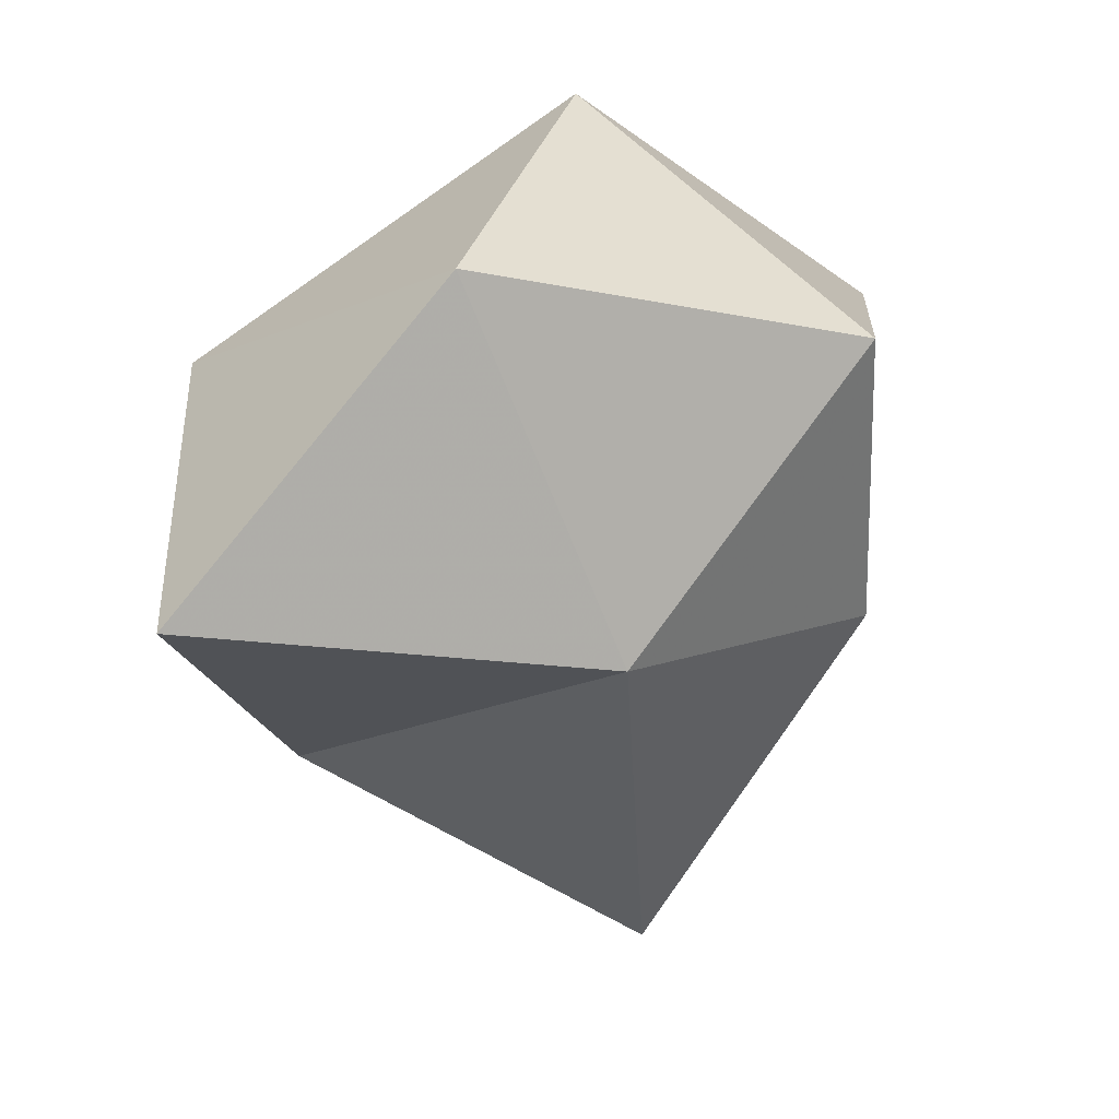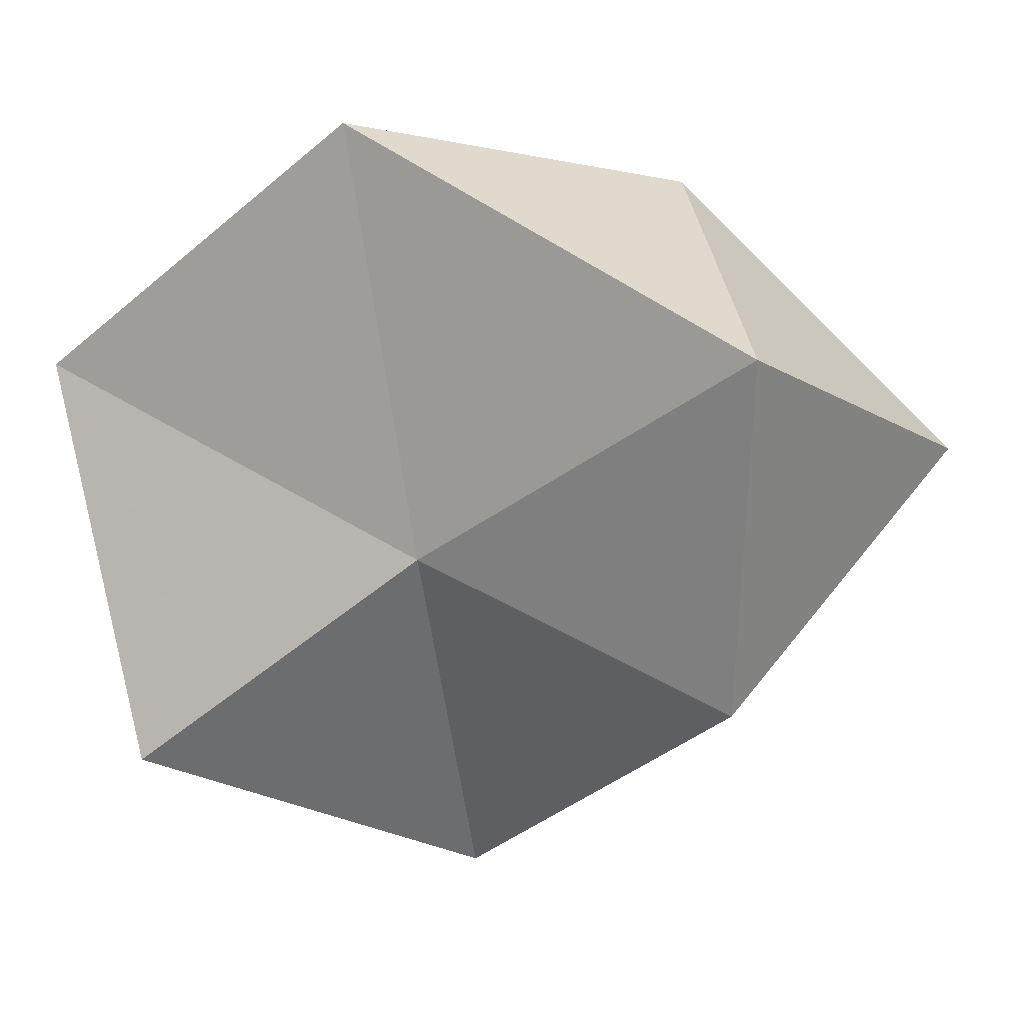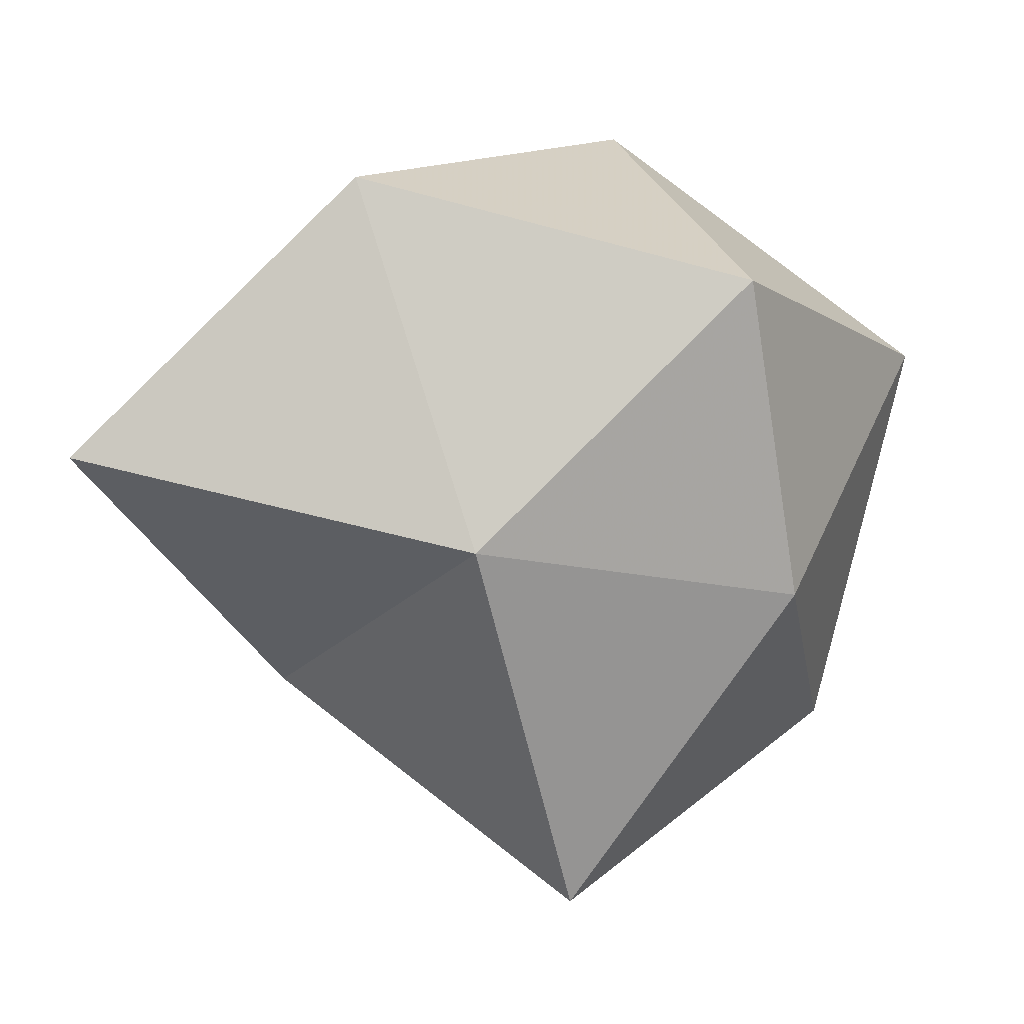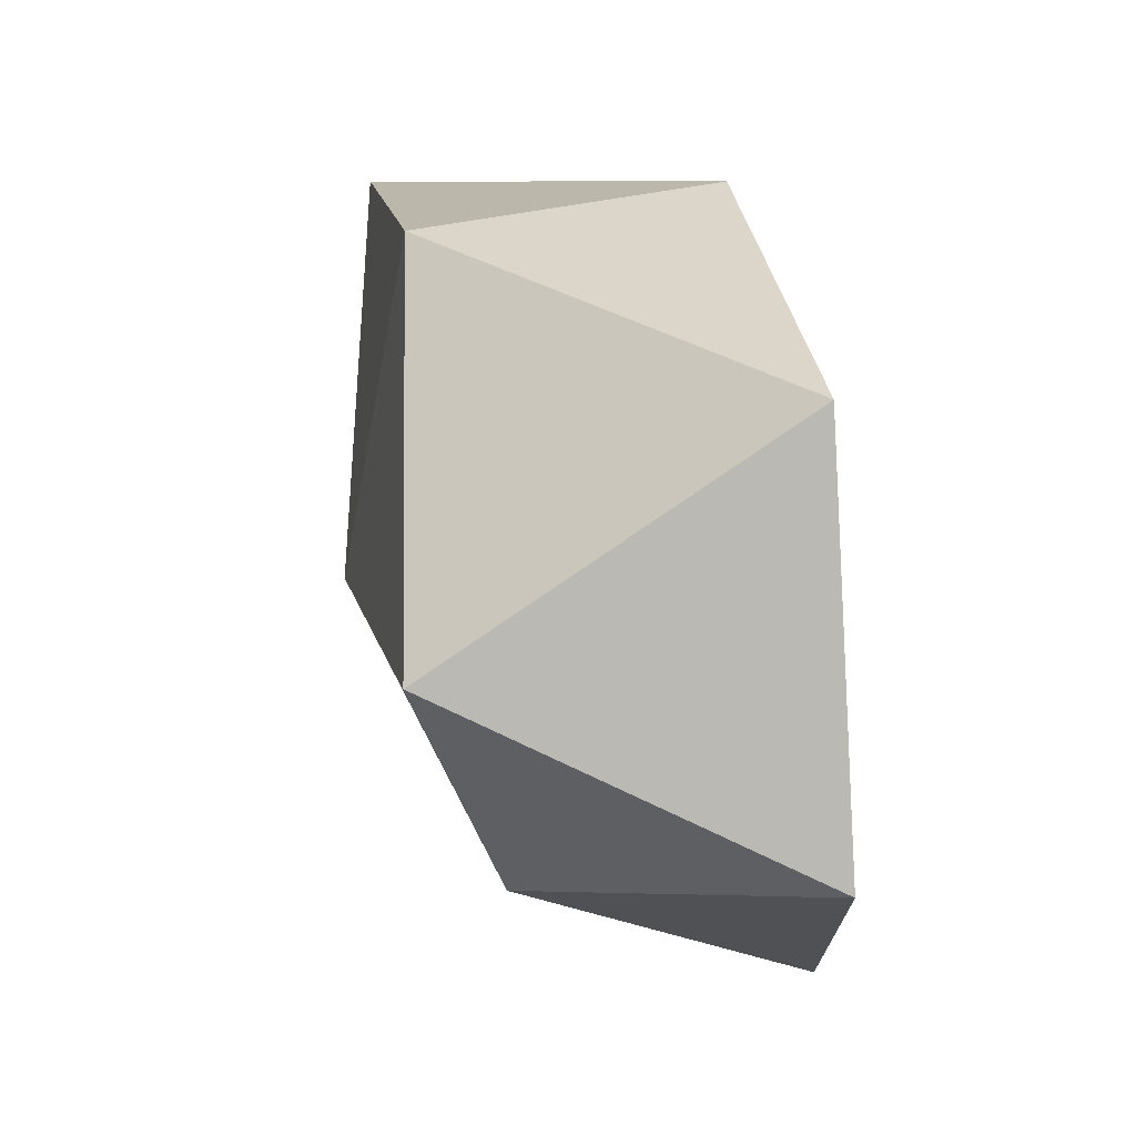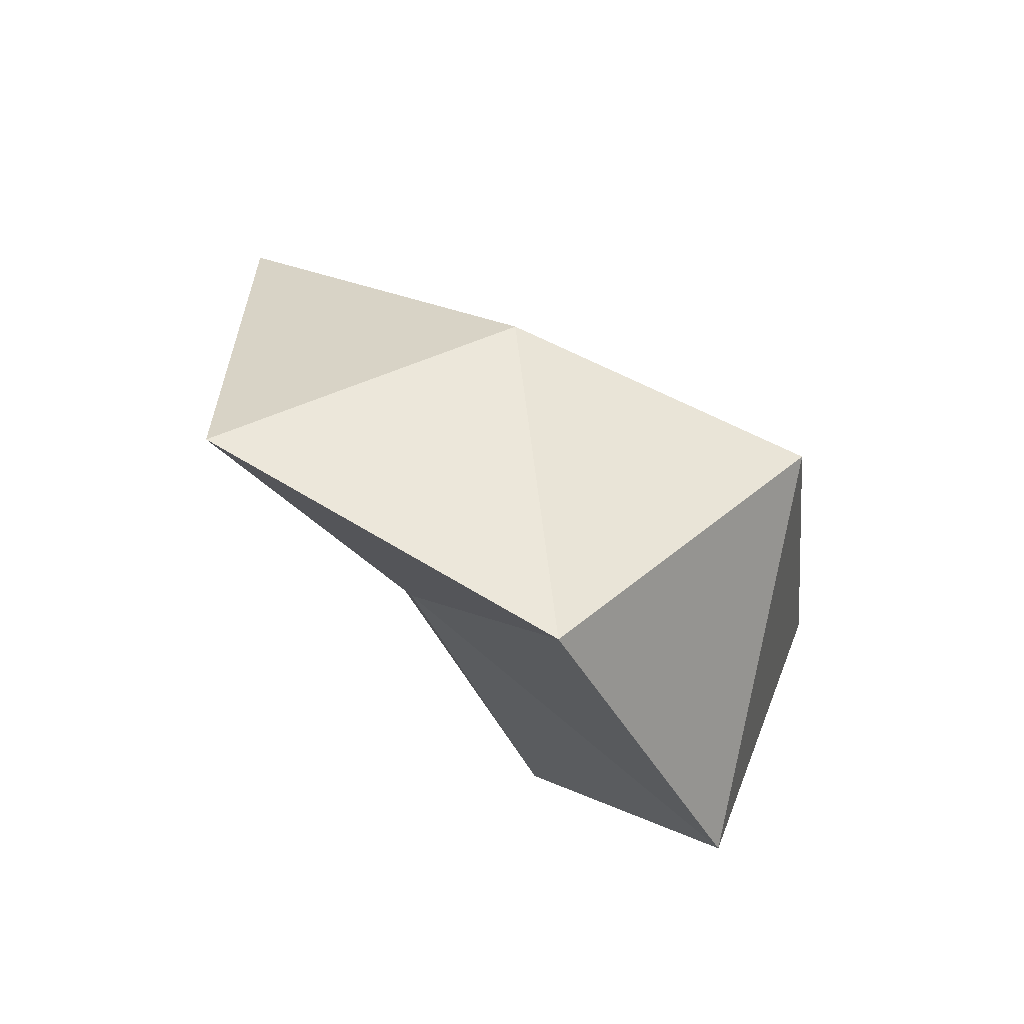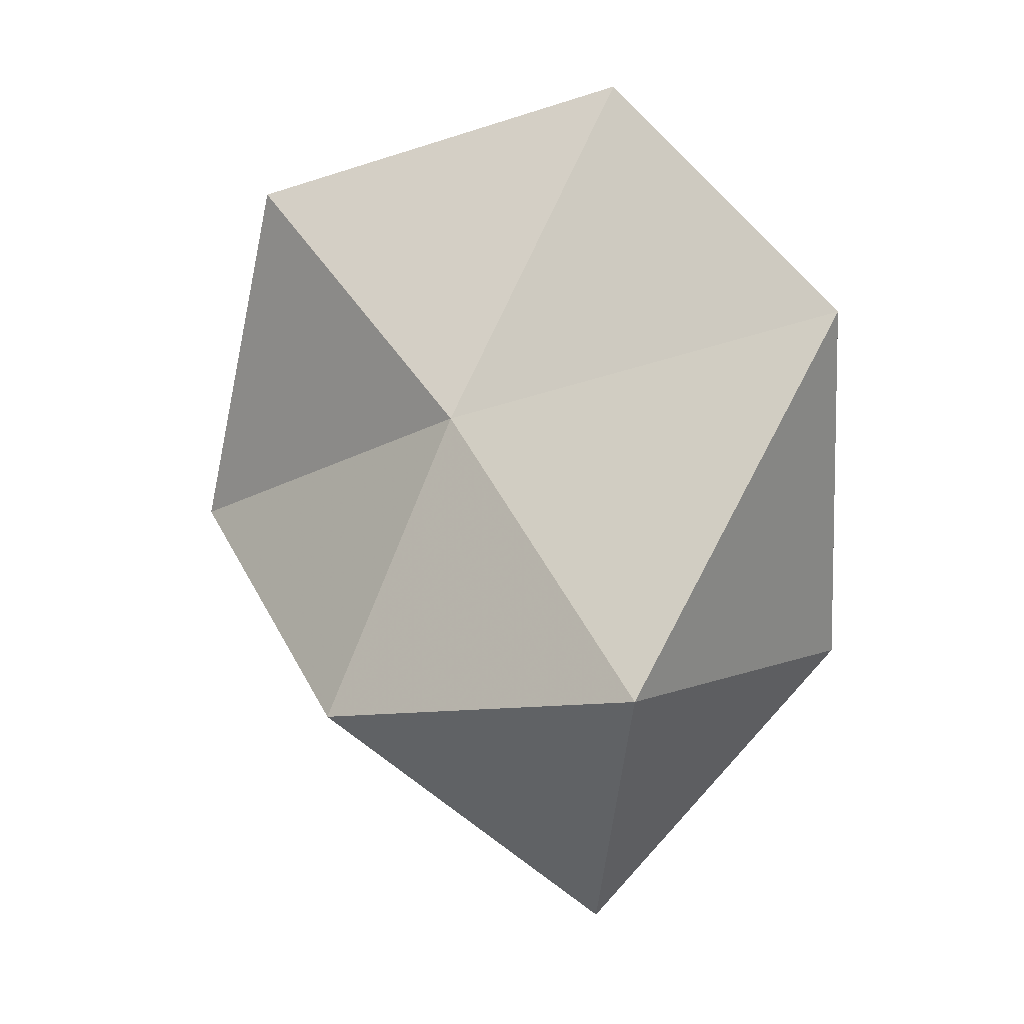
<metadata>
{"format":"obj","ext":"obj","renderer":"f3d","projection":"perspective","resolution":1024,"background":"white","views":[{"elev":23.5,"azim":62.3,"up":"+Z"},{"elev":8.2,"azim":-76.2,"up":"+Z"},{"elev":5.5,"azim":88.3,"up":"+Z"},{"elev":59.4,"azim":169.0,"up":"+Z"},{"elev":77.8,"azim":-55.0,"up":"+Y"},{"elev":-19.1,"azim":-75.2,"up":"+Y"}]}
</metadata>
<code>
v -0.1445 -0.2452 -0.2985
v 0.07684 -0.4708 -0.006448
v 0.02166 0.1037 -0.5402
v -0.2961 -0.2898 0.1248
v 0.07179 -0.1439 0.3108
v 0.1828 -0.01044 -0.1055
v -0.2777 0.1735 0.3754
v 0.1508 0.2973 0.1944
v -0.2308 0.5443 0.09926
v -0.2304 0.1052 -0.1158
v 0.07116 0.3601 -0.1672
v -0.2566 0.4369 -0.363
f 4 7 10
f 1 4 10
f 4 1 2
f 8 7 5
f 6 3 11
f 1 6 2
f 1 3 6
f 2 6 5
f 3 1 10
f 4 5 7
f 4 2 5
f 5 6 8
f 12 3 10
f 9 10 7
f 8 9 7
f 11 3 12
f 8 11 9
f 8 6 11
f 9 12 10
f 9 11 12

</code>
